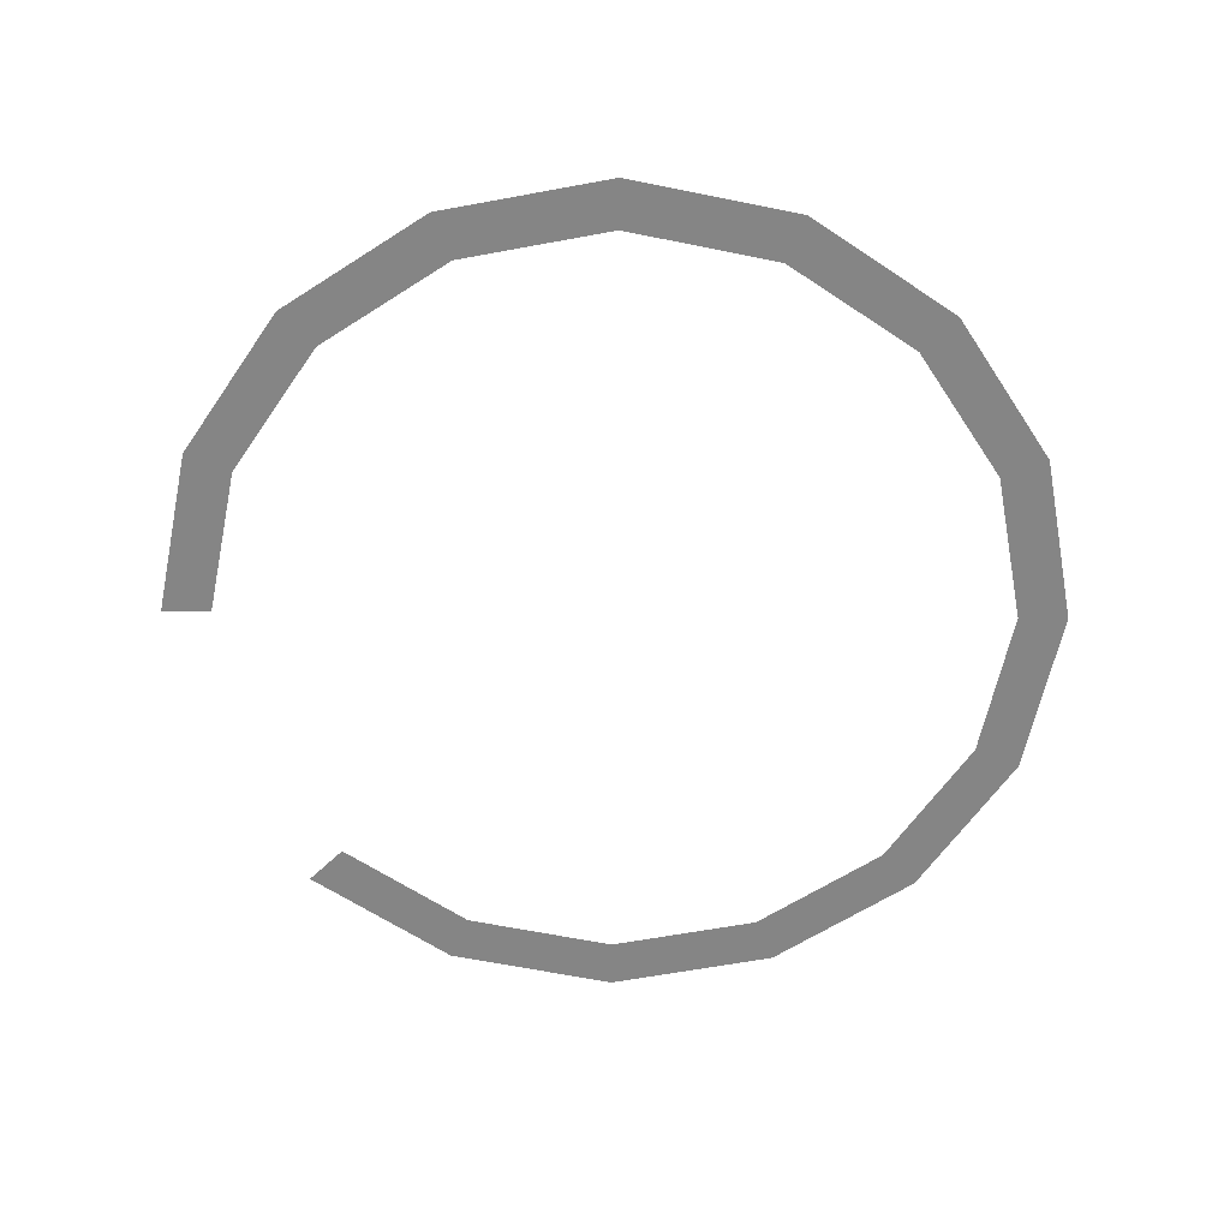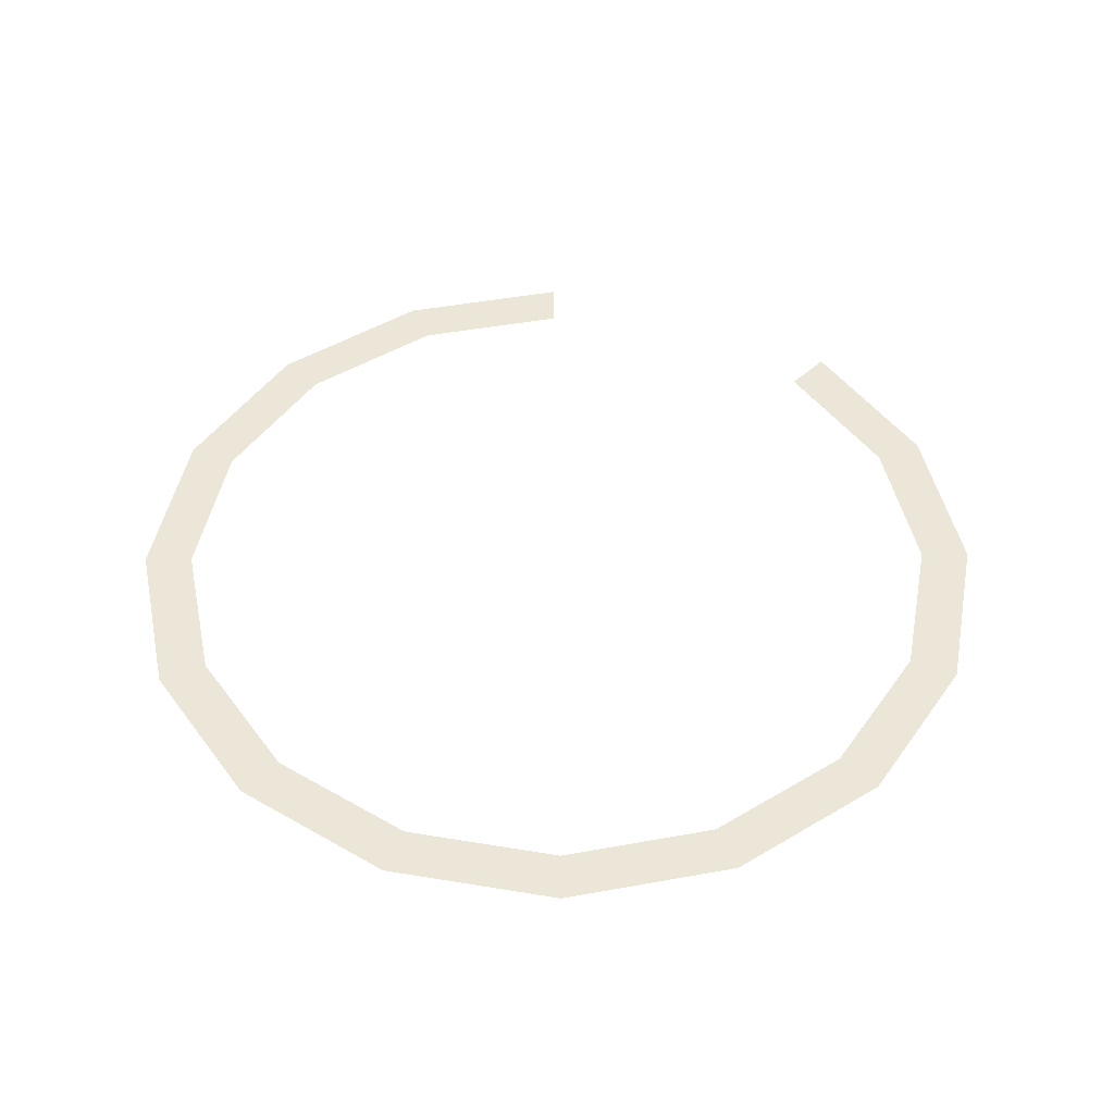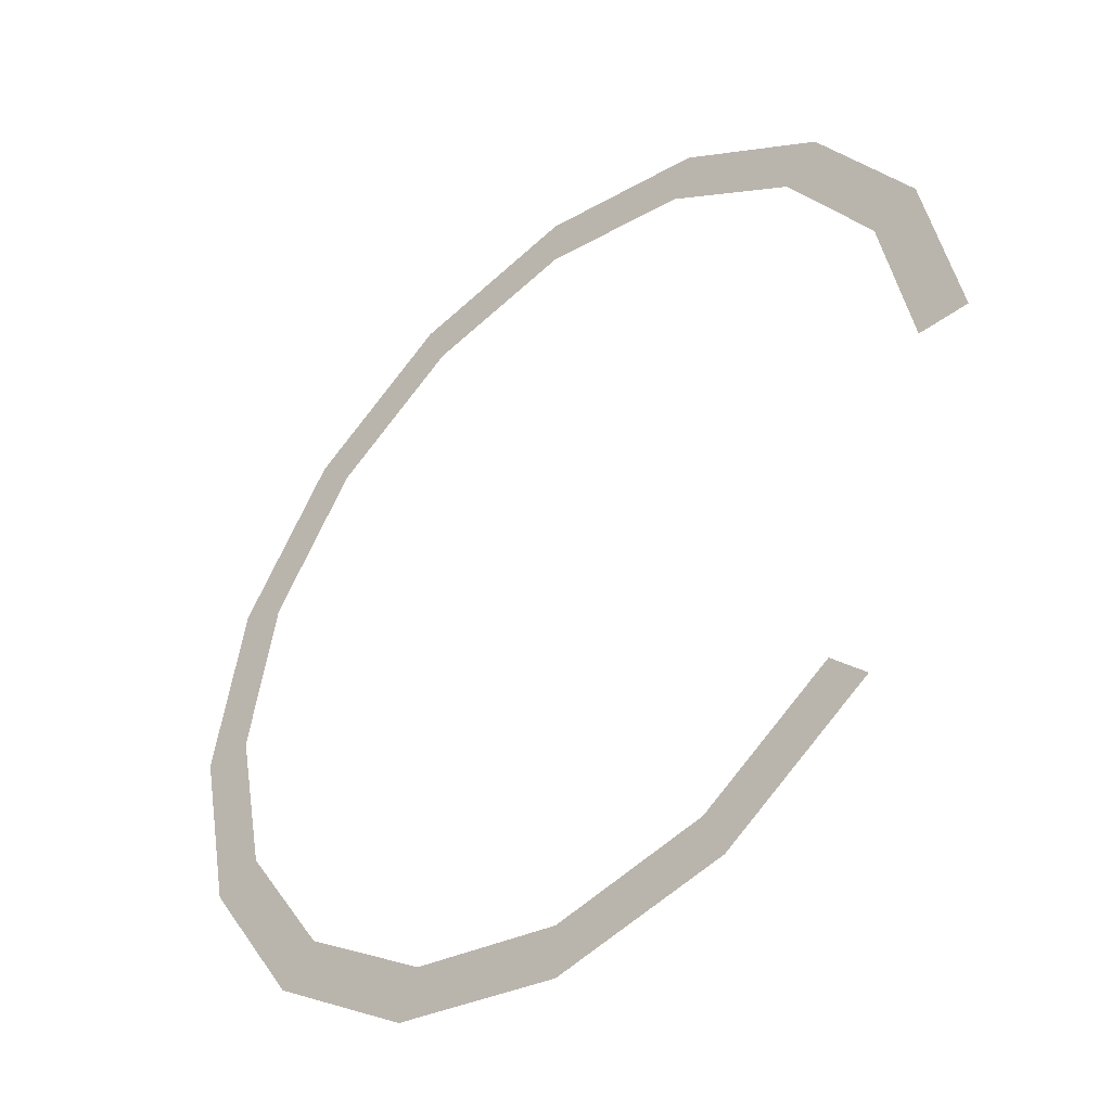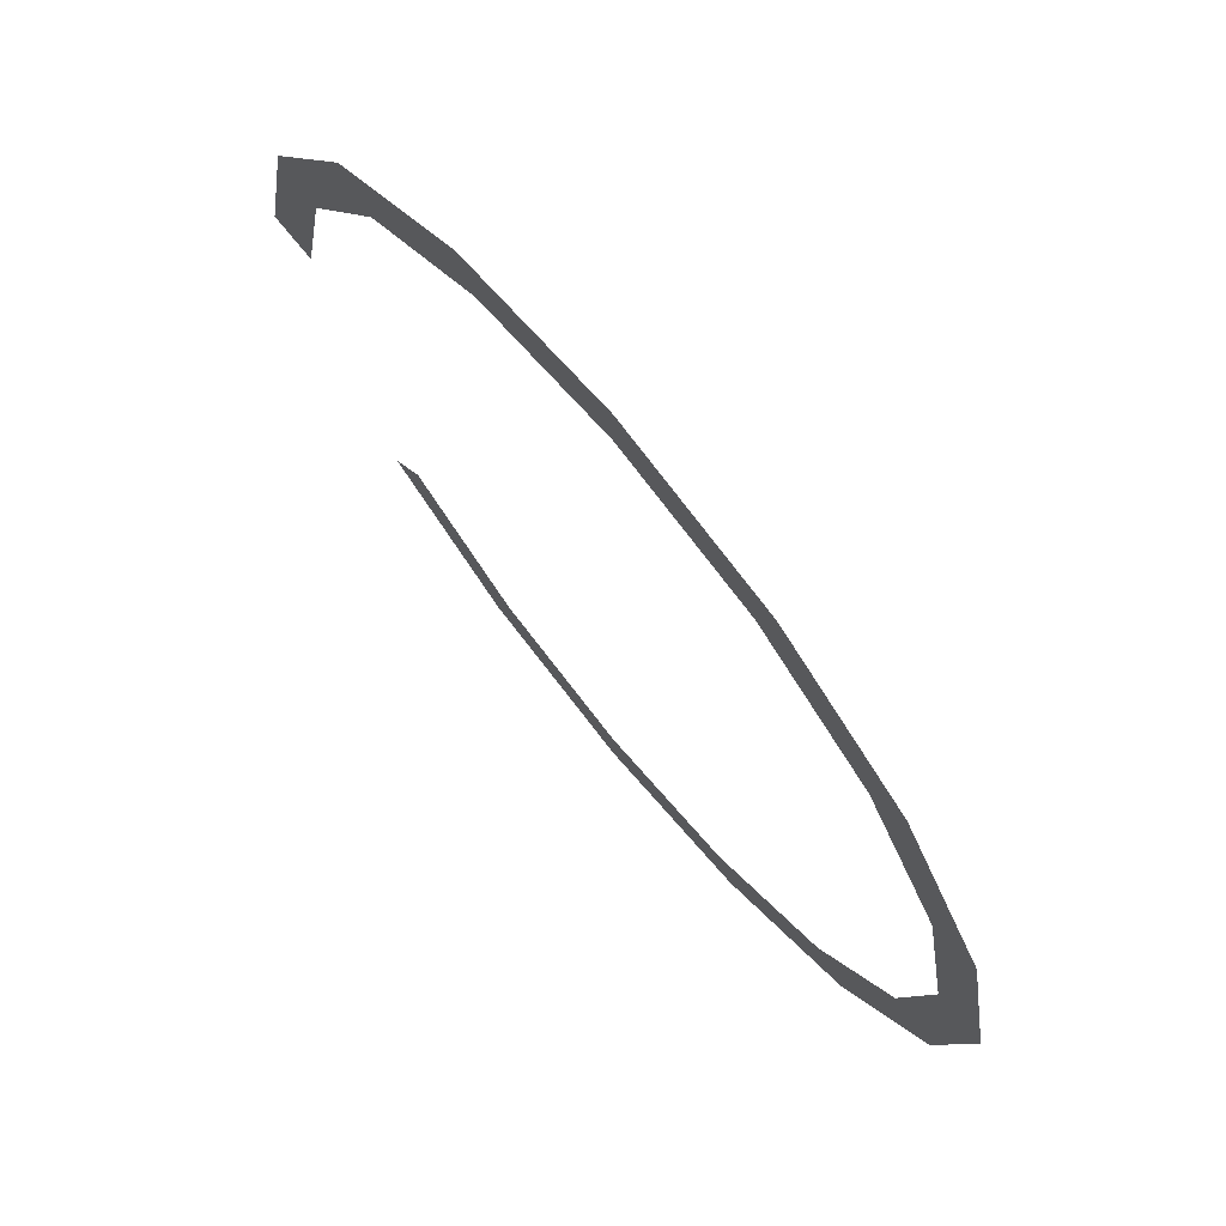
<metadata>
{"format":"obj","ext":"obj","renderer":"f3d","projection":"perspective","resolution":1024,"background":"white","views":[{"elev":-61.7,"azim":-135.5,"up":"+Y"},{"elev":46.6,"azim":-45.5,"up":"+Y"},{"elev":-42.9,"azim":41.9,"up":"+Z"},{"elev":72.9,"azim":-129.2,"up":"+Z"}]}
</metadata>
<code>
v 0.45 0 0
v 0.4158 0 0.1722
v 0.3696 0 0.1531
v 0.4 0 0
v 0.4158 0 0.1722
v 0.3182 0 0.3182
v 0.2828 0 0.2828
v 0.3696 0 0.1531
v 0.3182 0 0.3182
v 0.1722 0 0.4158
v 0.1531 0 0.3696
v 0.2828 0 0.2828
v 0.1722 0 0.4158
v 0 0 0.45
v 0 0 0.4
v 0.1531 0 0.3696
v 0 0 0.45
v -0.1722 0 0.4158
v -0.1531 0 0.3696
v 0 0 0.4
v -0.1722 0 0.4158
v -0.3182 0 0.3182
v -0.2828 0 0.2828
v -0.1531 0 0.3696
v -0.3182 0 0.3182
v -0.4158 0 0.1722
v -0.3696 0 0.1531
v -0.2828 0 0.2828
v -0.4158 0 0.1722
v -0.45 0 0
v -0.4 0 0
v -0.3696 0 0.1531
v -0.45 0 0
v -0.4158 0 -0.1722
v -0.3696 0 -0.1531
v -0.4 0 0
v -0.4158 0 -0.1722
v -0.3182 0 -0.3182
v -0.2828 0 -0.2828
v -0.3696 0 -0.1531
v -0.3182 0 -0.3182
v -0.1722 0 -0.4158
v -0.1531 0 -0.3696
v -0.2828 0 -0.2828
v -0.1722 0 -0.4158
v 0 0 -0.45
v 0 0 -0.4
v -0.1531 0 -0.3696
v 0 0 -0.45
v 0.1722 0 -0.4158
v 0.1531 0 -0.3696
v 0 0 -0.4
v 0.1722 0 -0.4158
v 0.3182 0 -0.3182
v 0.2828 0 -0.2828
v 0.1531 0 -0.3696
g mesh3749
f 1 2 3
f 3 4 1
f 5 6 7
f 7 8 5
f 9 10 11
f 11 12 9
f 13 14 15
f 15 16 13
f 17 18 19
f 19 20 17
f 21 22 23
f 23 24 21
f 25 26 27
f 27 28 25
f 29 30 31
f 31 32 29
f 33 34 35
f 35 36 33
f 37 38 39
f 39 40 37
f 41 42 43
f 43 44 41
f 45 46 47
f 47 48 45
f 49 50 51
f 51 52 49
f 53 54 55
f 55 56 53

</code>
